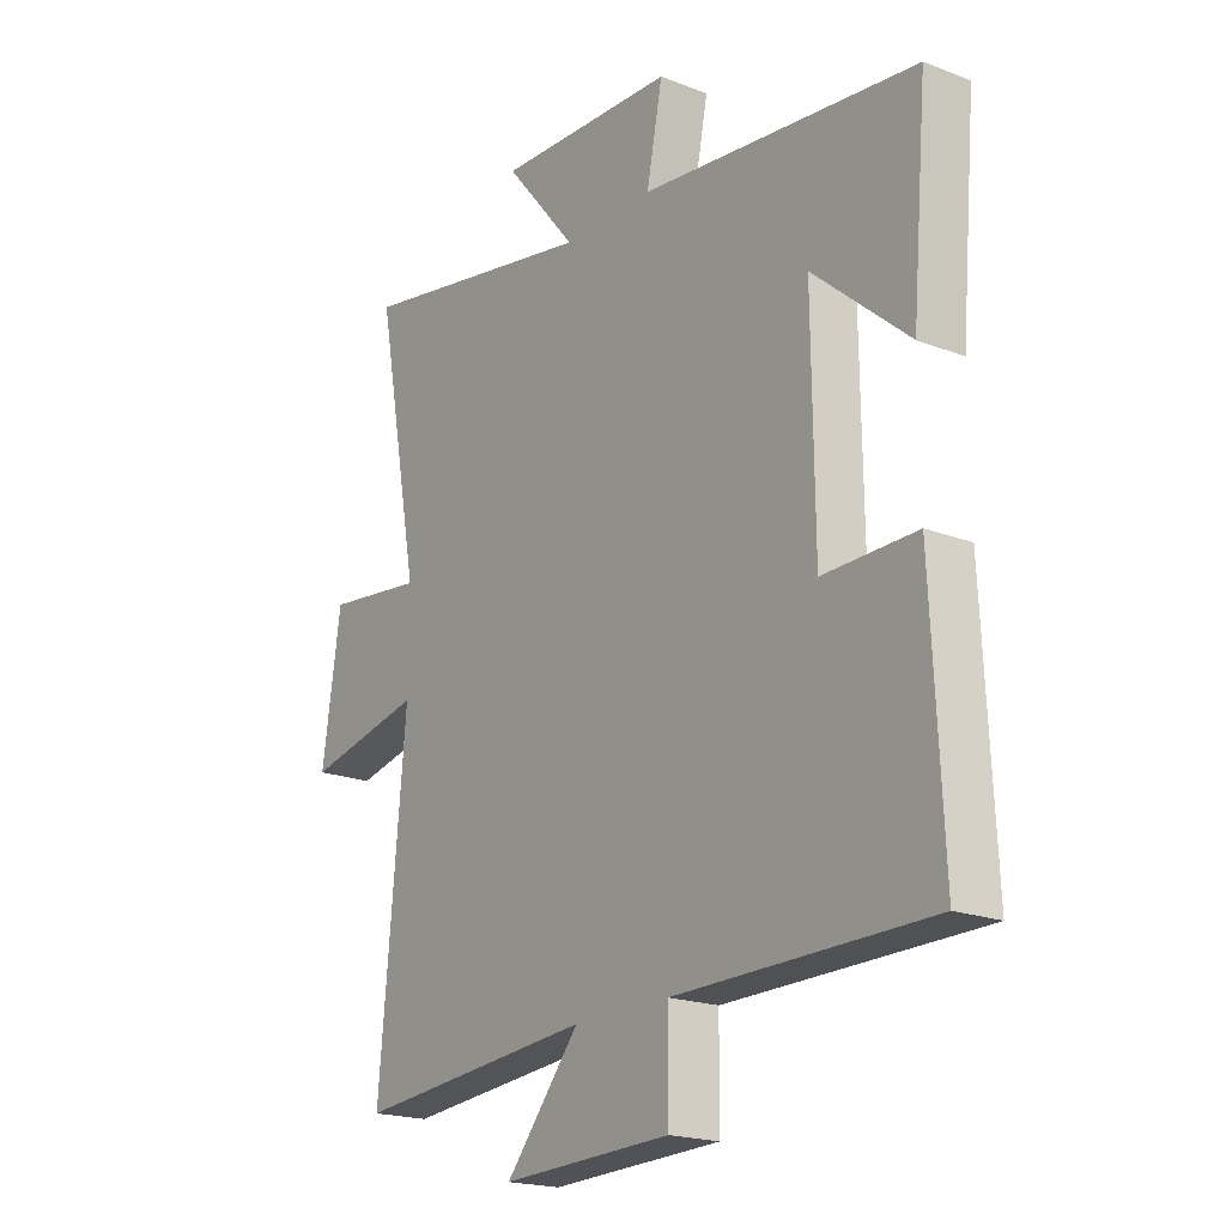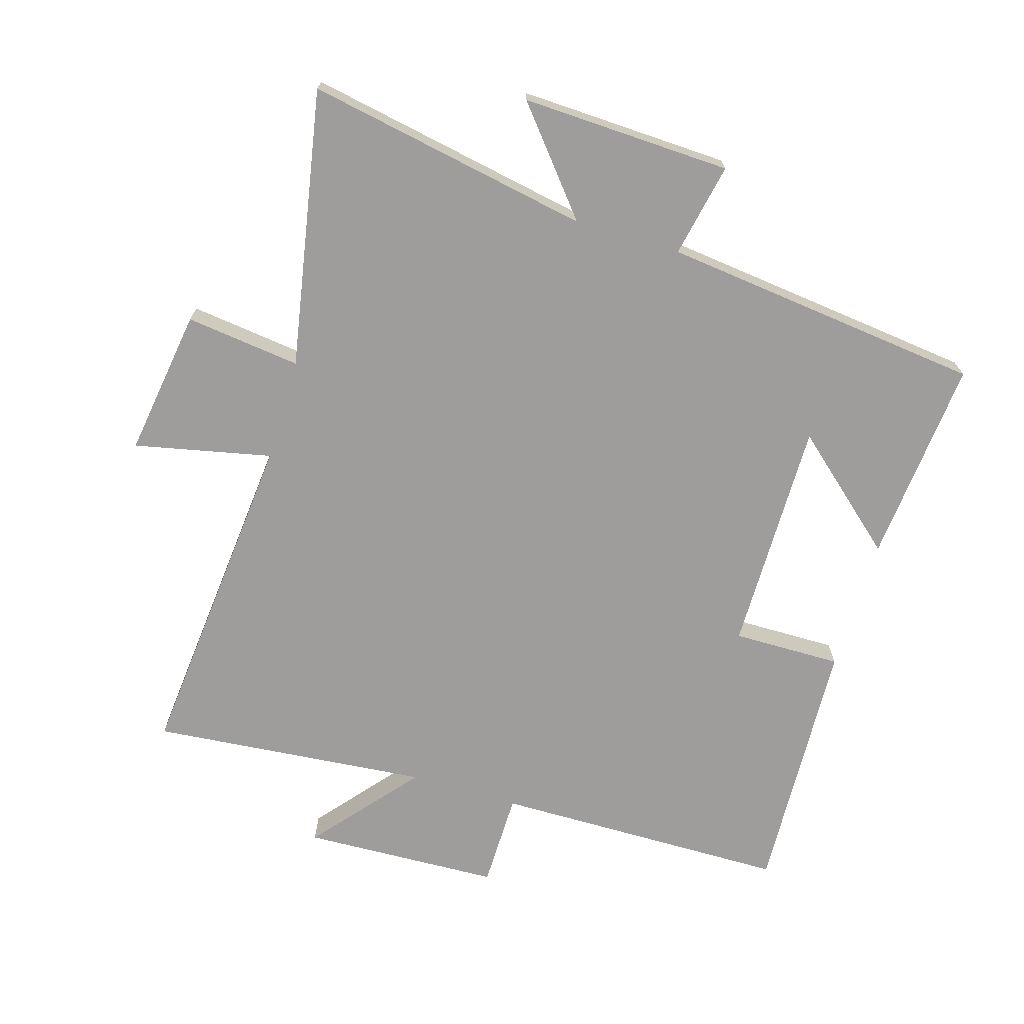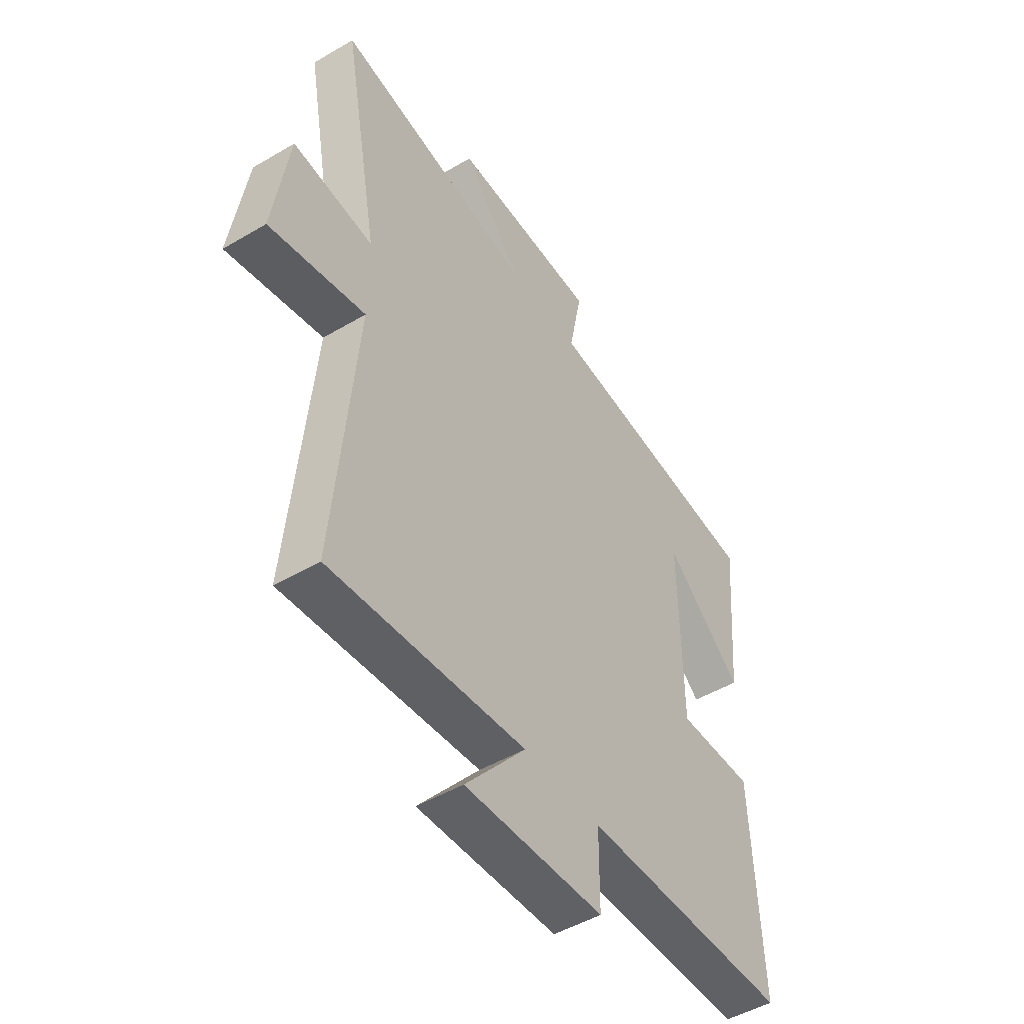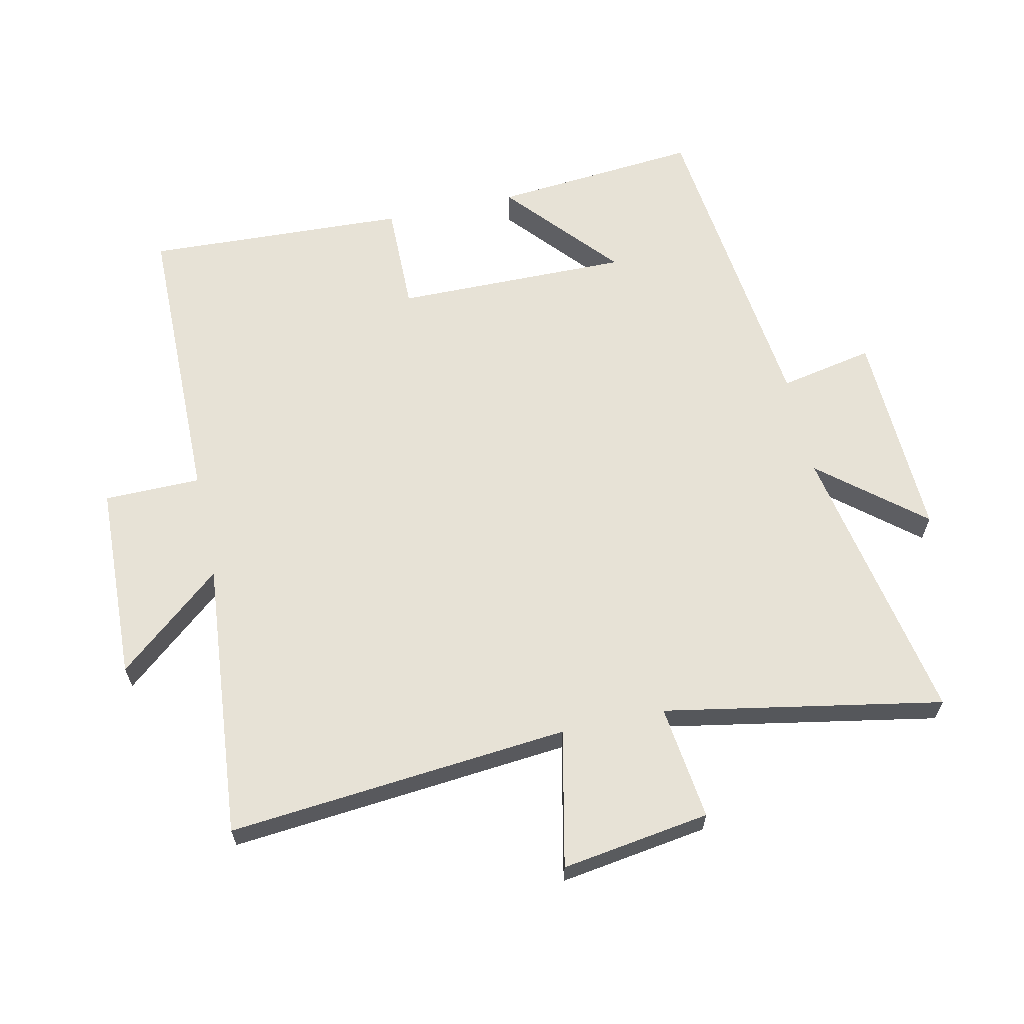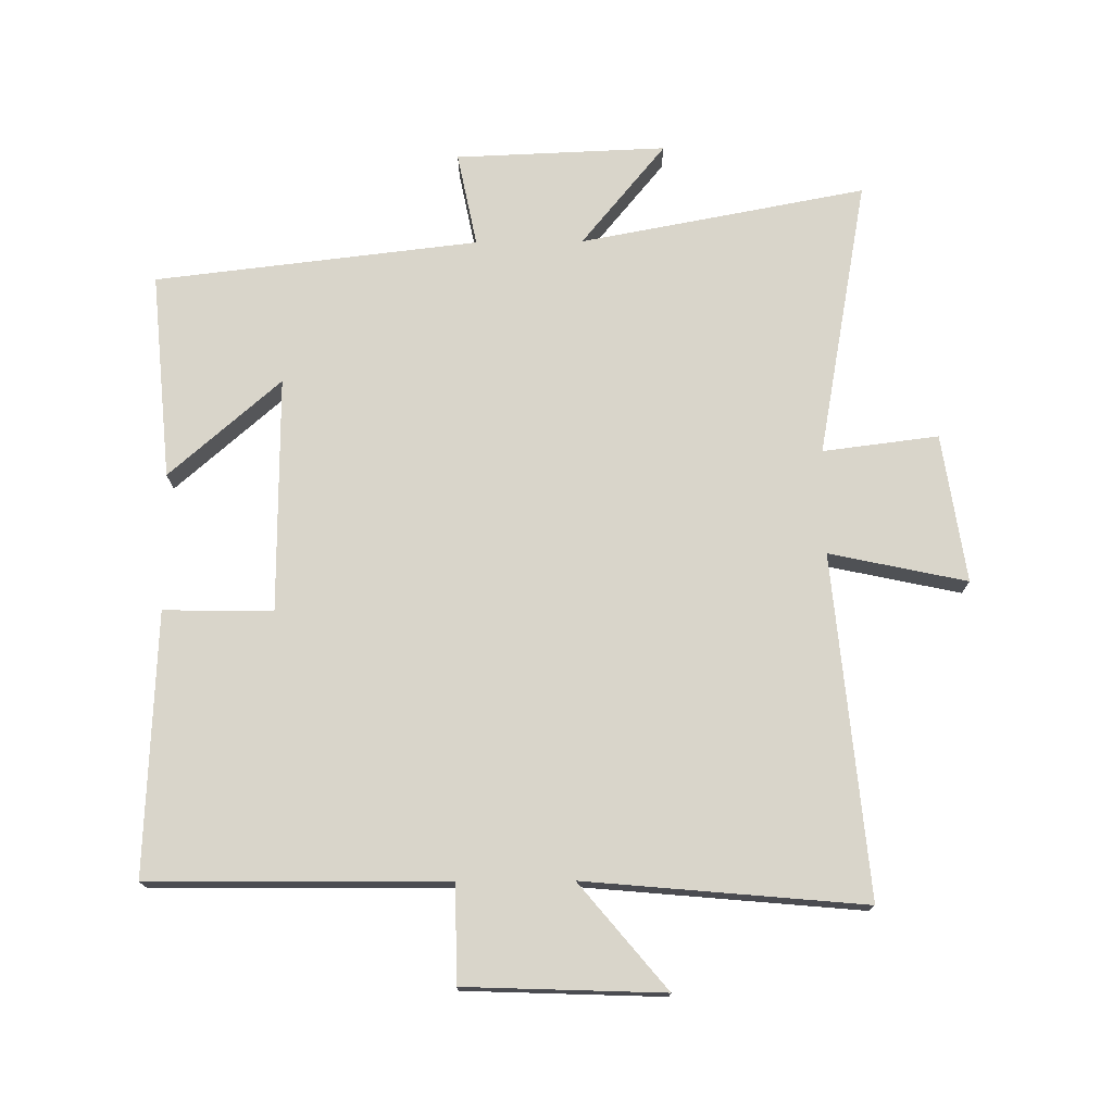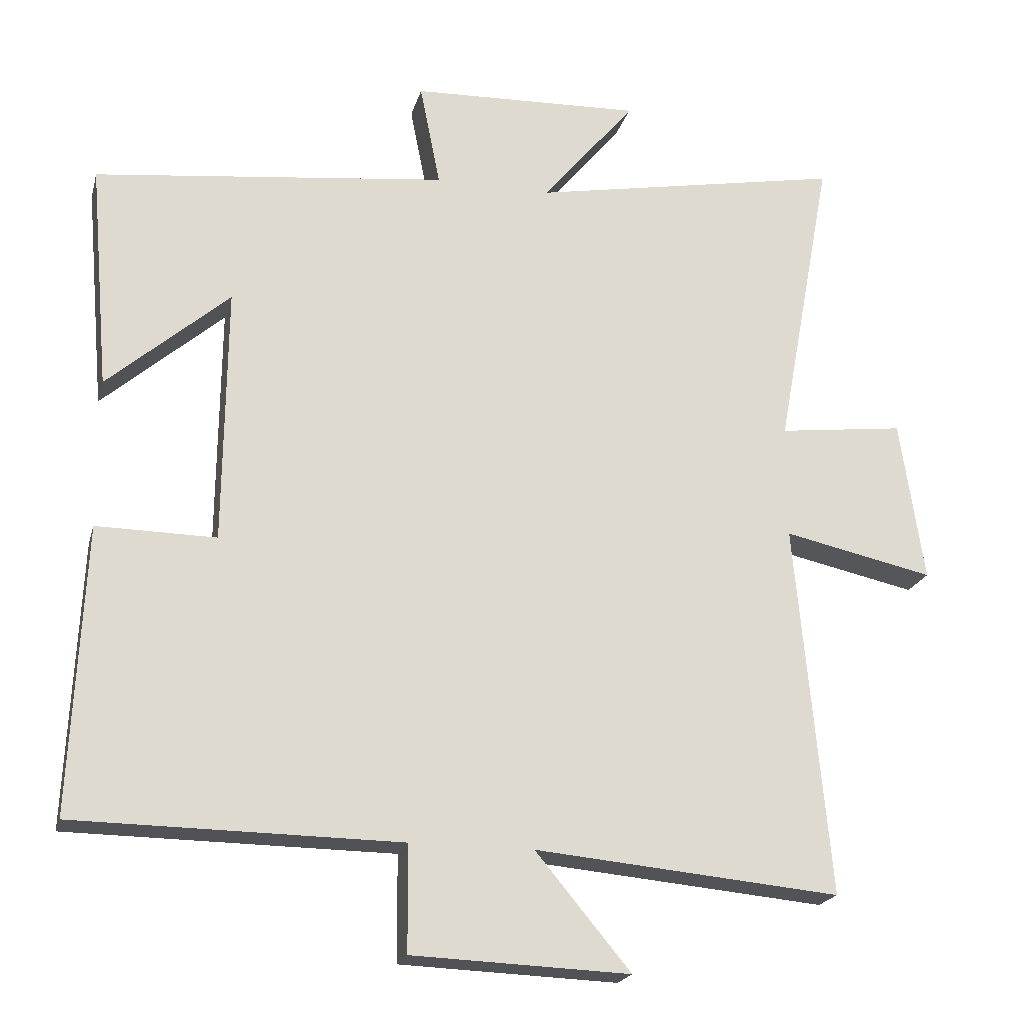
<metadata>
{"format":"obj","ext":"obj","renderer":"f3d","projection":"perspective","resolution":1024,"background":"white","views":[{"elev":-19.7,"azim":54.2,"up":"+Z"},{"elev":-70.4,"azim":-16.8,"up":"+Y"},{"elev":-48.5,"azim":-56.6,"up":"+Z"},{"elev":63.4,"azim":-102.4,"up":"+Y"},{"elev":74.6,"azim":179.4,"up":"+Y"},{"elev":-20.6,"azim":165.9,"up":"+Z"}]}
</metadata>
<code>
v -0.548 0.07 -0.54
v -0.5 0.07 -0.011
v -0.713 0.07 -0.057
v -0.679 0.07 0.173
v -0.5 0.07 0.151
v -0.58 0.07 0.582
v -0.138 0.07 0.5
v -0.269 0.07 0.658
v 0.057 0.07 0.646
v 0.028 0.07 0.5
v 0.528 0.07 0.443
v 0.5 0.07 0.123
v 0.327 0.07 0.273
v 0.331 0.07 -0.091
v 0.5 0.07 -0.089
v 0.519 0.07 -0.495
v 0.059 0.07 -0.5
v 0.058 0.07 -0.65
v -0.25 0.07 -0.662
v -0.115 0.07 -0.5
v -0.548 0 -0.54
v -0.5 0 -0.011
v -0.713 0 -0.057
v -0.679 0 0.173
v -0.5 0 0.151
v -0.58 0 0.582
v -0.138 0 0.5
v -0.269 0 0.658
v 0.057 0 0.646
v 0.028 0 0.5
v 0.528 0 0.443
v 0.5 0 0.123
v 0.327 0 0.273
v 0.331 0 -0.091
v 0.5 0 -0.089
v 0.519 0 -0.495
v 0.059 0 -0.5
v 0.058 0 -0.65
v -0.25 0 -0.662
v -0.115 0 -0.5
f 17 18 19 20
f 15 16 17 20
f 14 15 20 1
f 13 14 1 2
f 11 12 13
f 10 11 13 2
f 7 8 9 10
f 7 10 2 3
f 5 6 7
f 5 7 3
f 3 4 5
f 40 39 38 37
f 40 37 36 35
f 21 40 35 34
f 22 21 34 33
f 33 32 31
f 22 33 31 30
f 30 29 28 27
f 23 22 30 27
f 27 26 25
f 23 27 25
f 25 24 23
f 1 21 22 2
f 2 22 23 3
f 3 23 24 4
f 4 24 25 5
f 5 25 26 6
f 6 26 27 7
f 7 27 28 8
f 8 28 29 9
f 9 29 30 10
f 10 30 31 11
f 11 31 32 12
f 12 32 33 13
f 13 33 34 14
f 14 34 35 15
f 15 35 36 16
f 16 36 37 17
f 17 37 38 18
f 18 38 39 19
f 19 39 40 20
f 20 40 21 1

</code>
